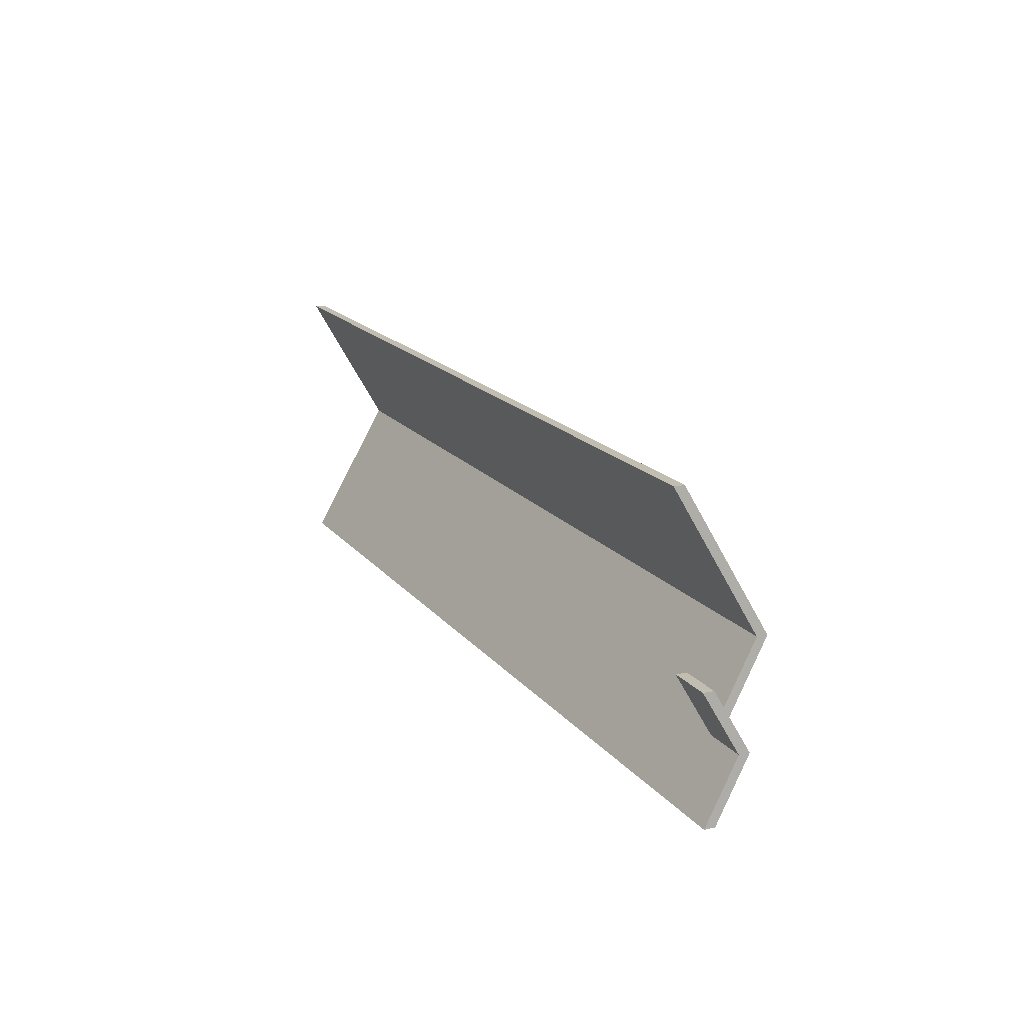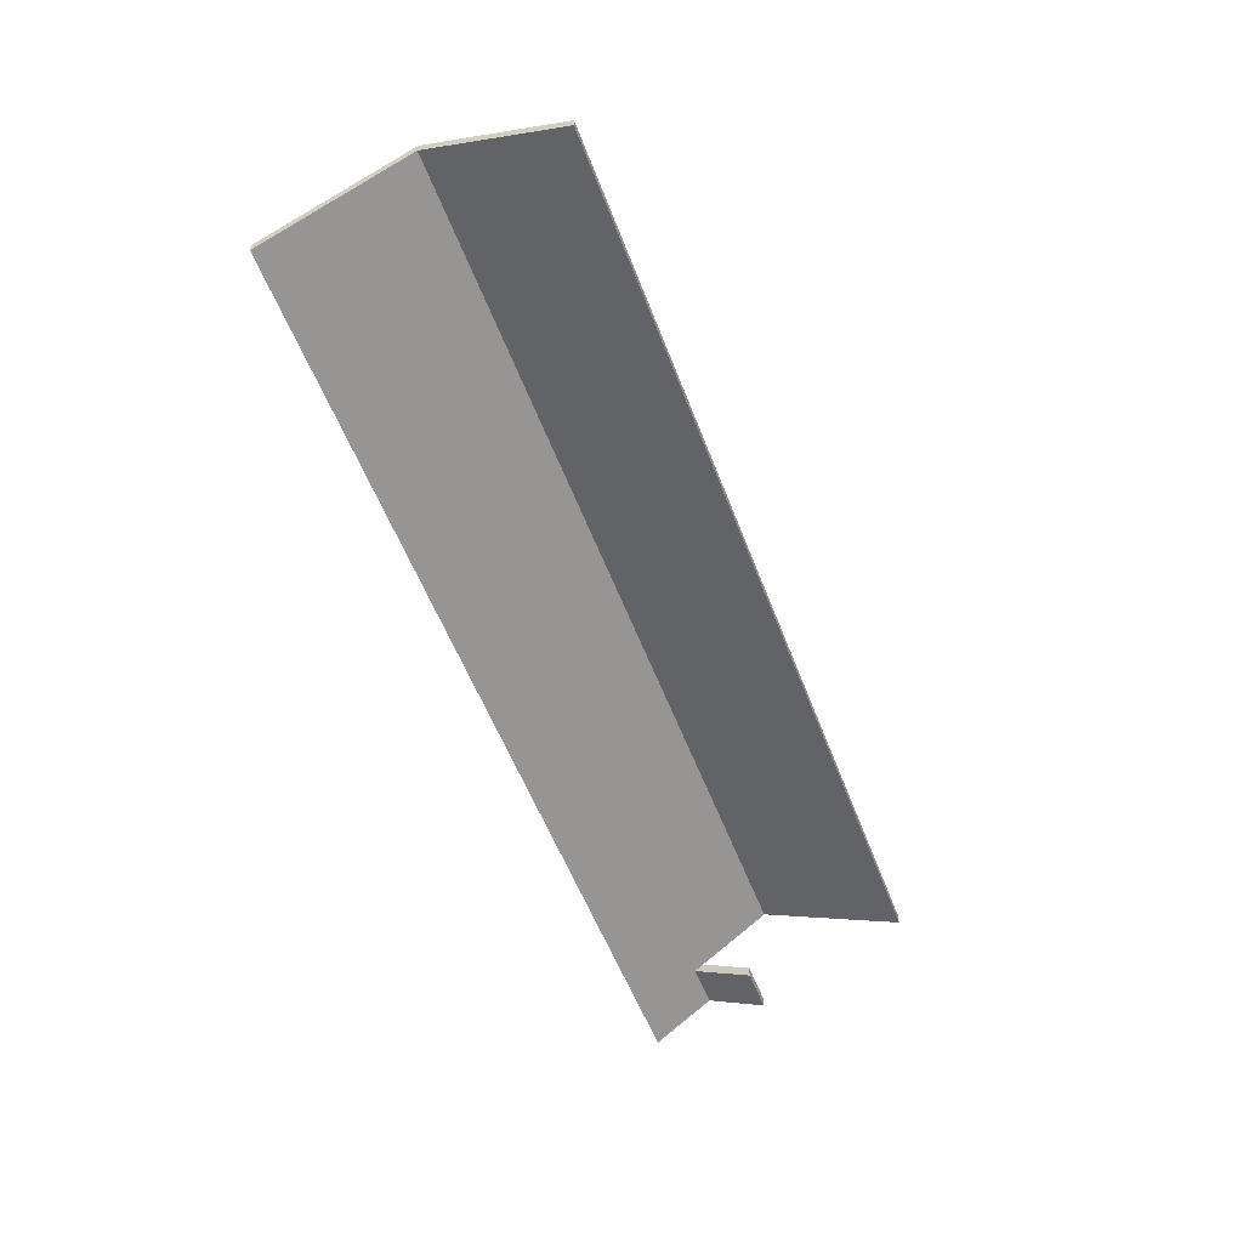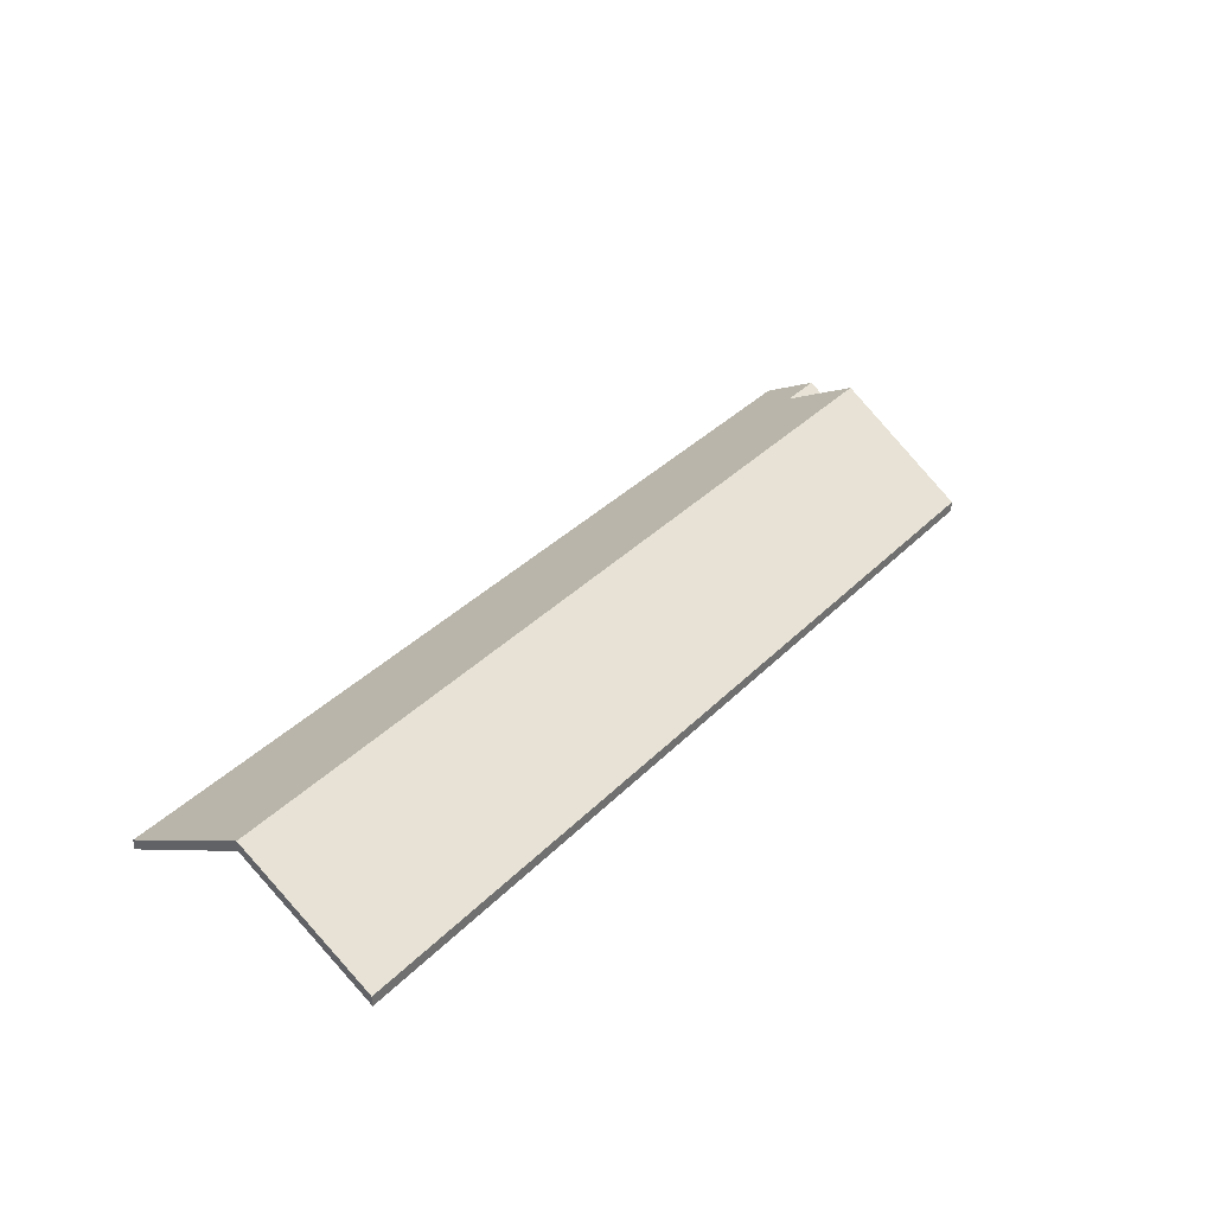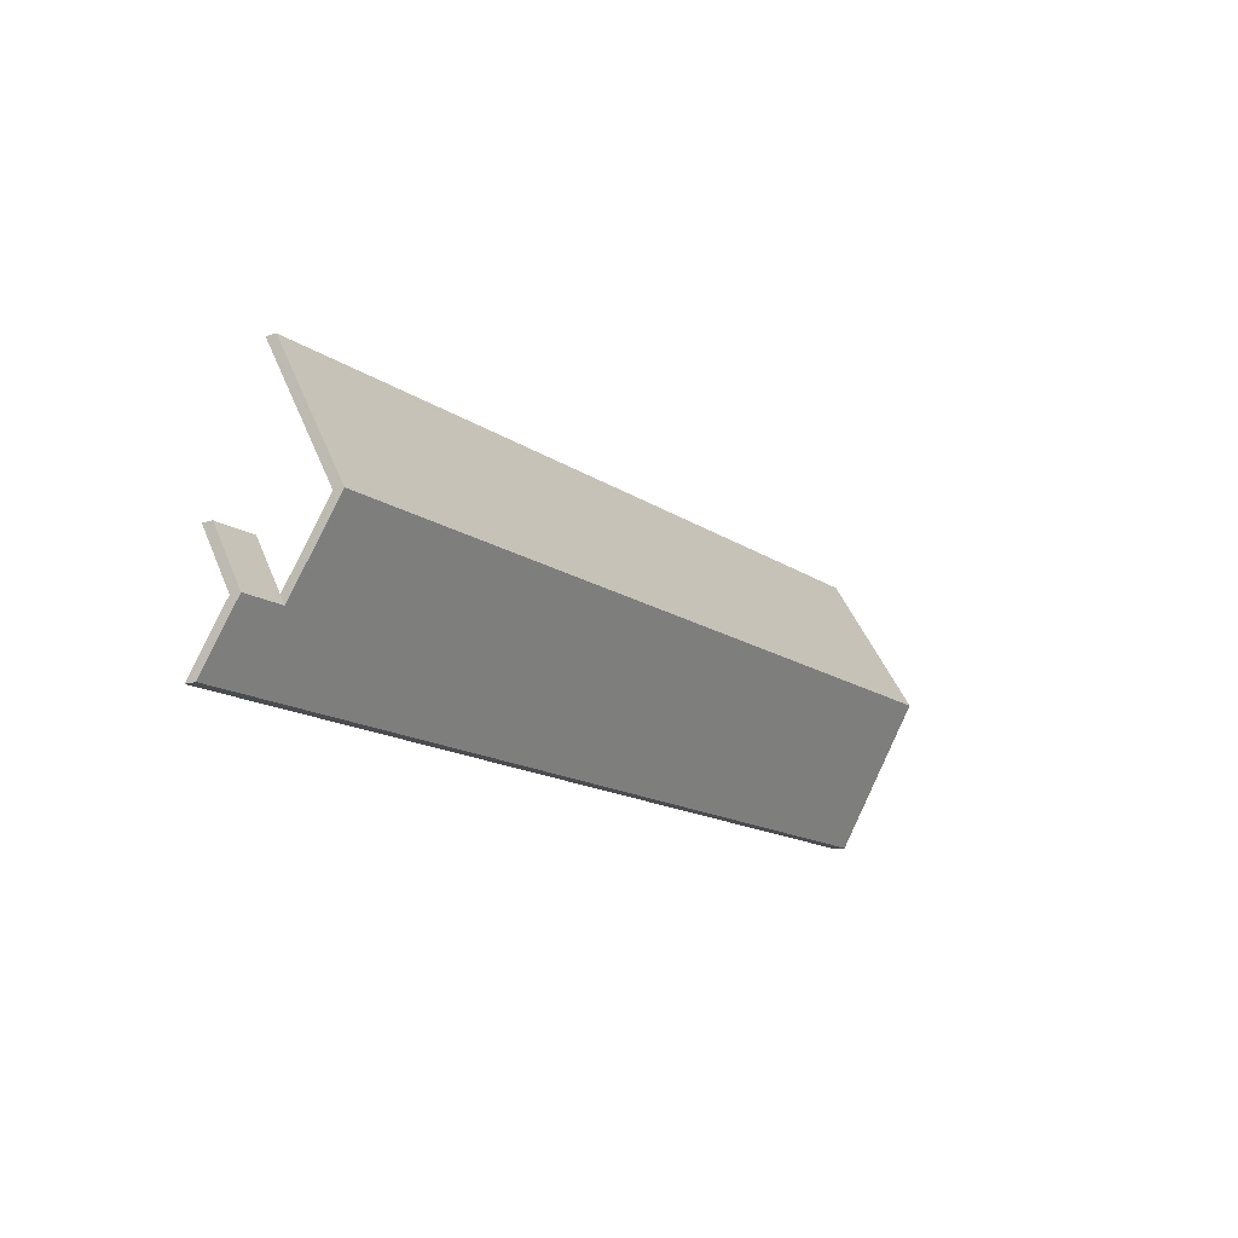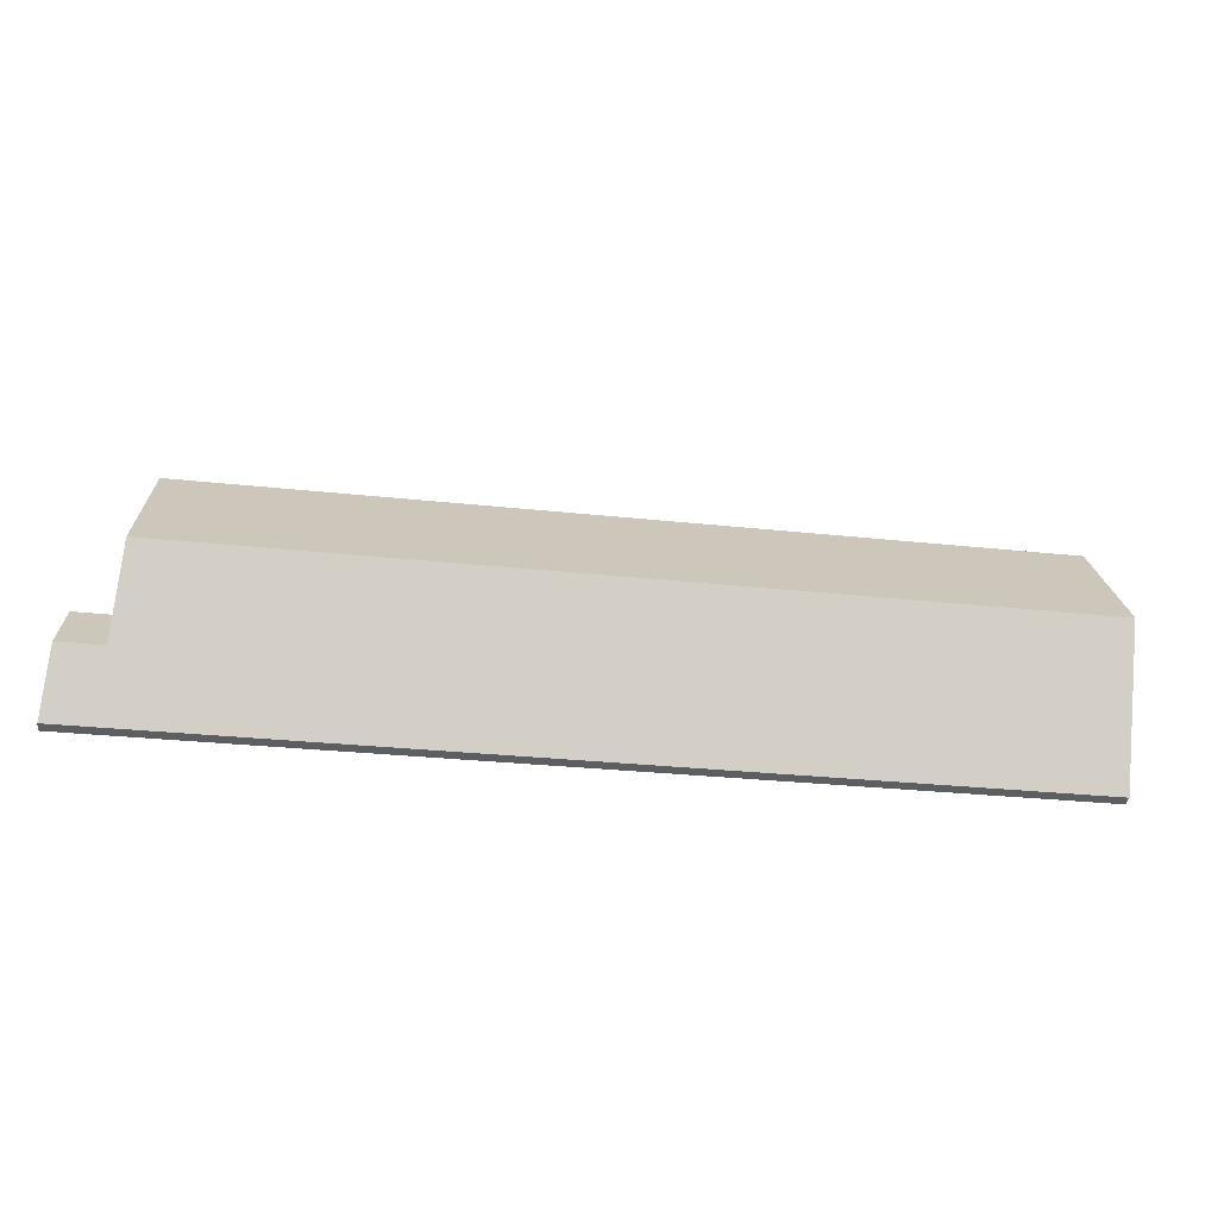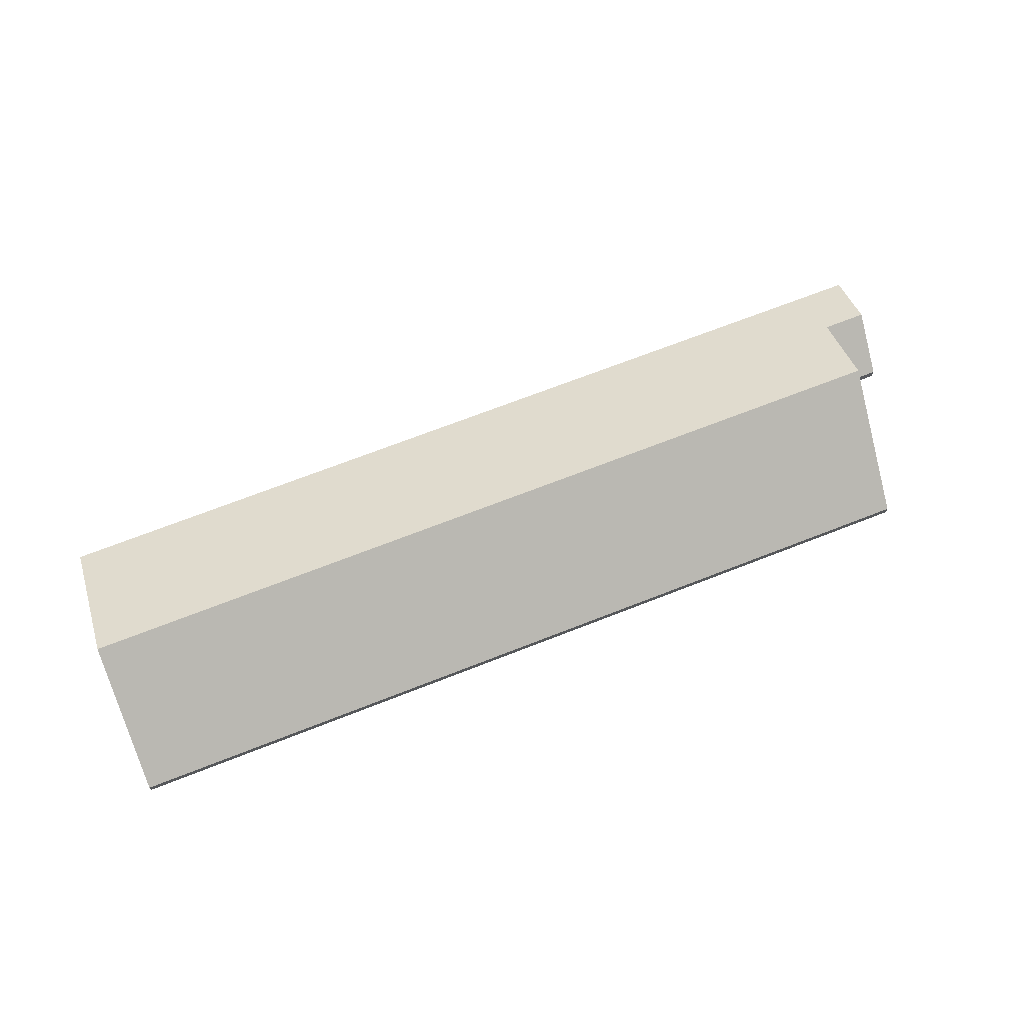
<metadata>
{"format":"obj","ext":"obj","renderer":"f3d","projection":"perspective","resolution":1024,"background":"white","views":[{"elev":15.5,"azim":64.6,"up":"+Z"},{"elev":-56.0,"azim":-67.7,"up":"+Y"},{"elev":36.4,"azim":-50.4,"up":"+Y"},{"elev":-16.1,"azim":123.7,"up":"+Z"},{"elev":-38.9,"azim":171.0,"up":"+Z"},{"elev":69.3,"azim":-19.9,"up":"+Y"}]}
</metadata>
<code>
v -0.435 -0.05645 -7.171
v -0.435 -0.0586 -7.171
v -0.4358 -0.06548 -7.159
v -0.435 -0.05645 -7.171
v -0.4358 -0.06548 -7.159
v -0.4358 -0.06333 -7.159
v -0.4439 -0.0586 -7.17
v -0.4439 -0.05645 -7.17
v -0.435 -0.0586 -7.171
v -0.435 -0.0586 -7.171
v -0.4439 -0.05645 -7.17
v -0.435 -0.05645 -7.171
v -0.4358 -0.06333 -7.159
v -0.4358 -0.06548 -7.159
v -0.4448 -0.06548 -7.159
v -0.4358 -0.06333 -7.159
v -0.4448 -0.06548 -7.159
v -0.4448 -0.06333 -7.159
v -0.4448 -0.06548 -7.159
v -0.4448 -0.06333 -7.159
v -0.4439 -0.0586 -7.17
v -0.4439 -0.0586 -7.17
v -0.4448 -0.06333 -7.159
v -0.4439 -0.05645 -7.17
v -0.435 -0.05645 -7.171
v -0.4358 -0.06333 -7.159
v -0.4448 -0.06333 -7.159
v -0.435 -0.05645 -7.171
v -0.4448 -0.06333 -7.159
v -0.4439 -0.05645 -7.17
v -0.4358 -0.06548 -7.159
v -0.4448 -0.06548 -7.159
v -0.435 -0.0586 -7.171
v -0.435 -0.0586 -7.171
v -0.4448 -0.06548 -7.159
v -0.4439 -0.0586 -7.17
v -0.445 -0.04714 -7.154
v -0.445 -0.04929 -7.154
v -0.4469 -0.06548 -7.126
v -0.445 -0.04714 -7.154
v -0.4469 -0.06548 -7.126
v -0.4469 -0.06333 -7.126
v -0.6226 -0.04718 -7.15
v -0.6226 -0.04933 -7.15
v -0.445 -0.04929 -7.154
v -0.6226 -0.04718 -7.15
v -0.445 -0.04929 -7.154
v -0.445 -0.04714 -7.154
v -0.4469 -0.06333 -7.126
v -0.4469 -0.06548 -7.126
v -0.6223 -0.06548 -7.122
v -0.4469 -0.06333 -7.126
v -0.6223 -0.06548 -7.122
v -0.6223 -0.06333 -7.122
v -0.6223 -0.06333 -7.122
v -0.6223 -0.06548 -7.122
v -0.6226 -0.04933 -7.15
v -0.6223 -0.06333 -7.122
v -0.6226 -0.04933 -7.15
v -0.6226 -0.04718 -7.15
v -0.445 -0.04714 -7.154
v -0.4469 -0.06333 -7.126
v -0.6223 -0.06333 -7.122
v -0.445 -0.04714 -7.154
v -0.6223 -0.06333 -7.122
v -0.6226 -0.04718 -7.15
v -0.4469 -0.06548 -7.126
v -0.6223 -0.06548 -7.122
v -0.445 -0.04929 -7.154
v -0.445 -0.04929 -7.154
v -0.6223 -0.06548 -7.122
v -0.6226 -0.04933 -7.15
v -0.6226 -0.04718 -7.15
v -0.6226 -0.04933 -7.15
v -0.6228 -0.06548 -7.178
v -0.6226 -0.04718 -7.15
v -0.6228 -0.06548 -7.178
v -0.6228 -0.06333 -7.178
v -0.445 -0.04714 -7.154
v -0.445 -0.04929 -7.154
v -0.6226 -0.04933 -7.15
v -0.445 -0.04714 -7.154
v -0.6226 -0.04933 -7.15
v -0.6226 -0.04718 -7.15
v -0.4439 -0.05645 -7.17
v -0.4439 -0.0586 -7.17
v -0.445 -0.04929 -7.154
v -0.4439 -0.05645 -7.17
v -0.445 -0.04929 -7.154
v -0.445 -0.04714 -7.154
v -0.435 -0.05645 -7.171
v -0.435 -0.0586 -7.171
v -0.4439 -0.0586 -7.17
v -0.435 -0.05645 -7.171
v -0.4439 -0.0586 -7.17
v -0.4439 -0.05645 -7.17
v -0.6228 -0.06333 -7.178
v -0.6228 -0.06548 -7.178
v -0.4342 -0.06548 -7.183
v -0.6228 -0.06333 -7.178
v -0.4342 -0.06548 -7.183
v -0.4342 -0.06333 -7.183
v -0.4342 -0.06333 -7.183
v -0.4342 -0.06548 -7.183
v -0.435 -0.0586 -7.171
v -0.4342 -0.06333 -7.183
v -0.435 -0.0586 -7.171
v -0.435 -0.05645 -7.171
v -0.4342 -0.06333 -7.183
v -0.435 -0.05645 -7.171
v -0.4439 -0.05645 -7.17
v -0.6228 -0.06333 -7.178
v -0.4342 -0.06333 -7.183
v -0.4439 -0.05645 -7.17
v -0.6228 -0.06333 -7.178
v -0.4439 -0.05645 -7.17
v -0.6226 -0.04718 -7.15
v -0.6226 -0.04718 -7.15
v -0.4439 -0.05645 -7.17
v -0.445 -0.04714 -7.154
v -0.6226 -0.04933 -7.15
v -0.6228 -0.06548 -7.178
v -0.4439 -0.0586 -7.17
v -0.6228 -0.06548 -7.178
v -0.4342 -0.06548 -7.183
v -0.4439 -0.0586 -7.17
v -0.4439 -0.0586 -7.17
v -0.4342 -0.06548 -7.183
v -0.435 -0.0586 -7.171
v -0.6226 -0.04933 -7.15
v -0.4439 -0.0586 -7.17
v -0.445 -0.04929 -7.154
f 1 2 3
f 4 5 6
f 7 8 9
f 10 11 12
f 13 14 15
f 16 17 18
f 19 20 21
f 22 23 24
f 25 26 27
f 28 29 30
f 31 32 33
f 34 35 36
f 37 38 39
f 40 41 42
f 43 44 45
f 46 47 48
f 49 50 51
f 52 53 54
f 55 56 57
f 58 59 60
f 61 62 63
f 64 65 66
f 67 68 69
f 70 71 72
f 73 74 75
f 76 77 78
f 79 80 81
f 82 83 84
f 85 86 87
f 88 89 90
f 91 92 93
f 94 95 96
f 97 98 99
f 100 101 102
f 103 104 105
f 106 107 108
f 109 110 111
f 112 113 114
f 115 116 117
f 118 119 120
f 121 122 123
f 124 125 126
f 127 128 129
f 130 131 132

</code>
